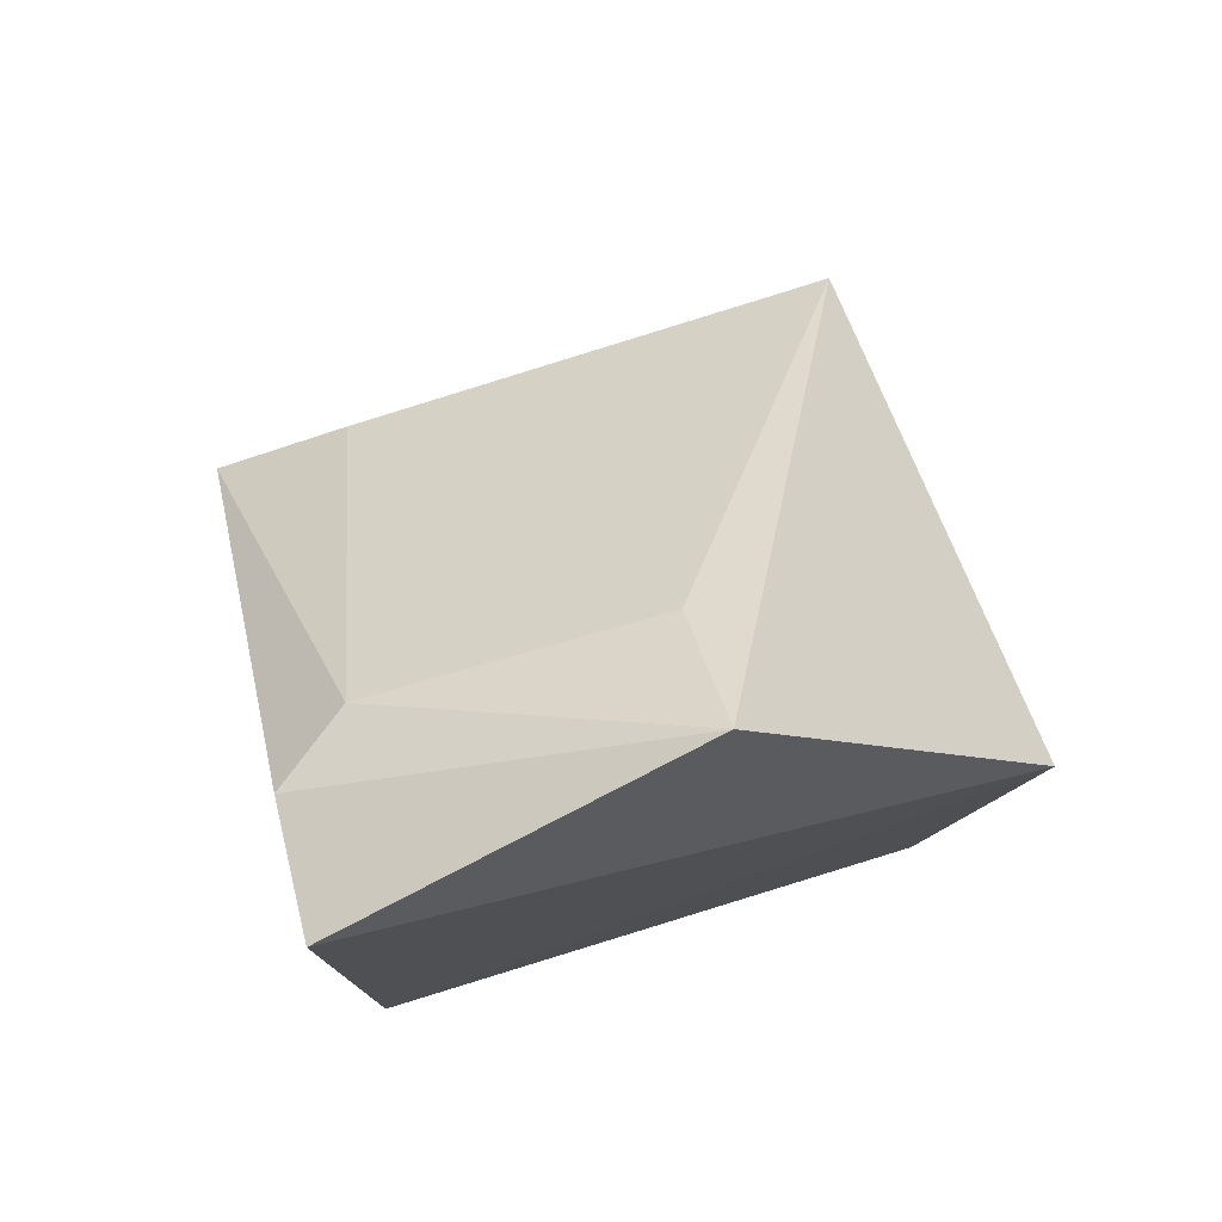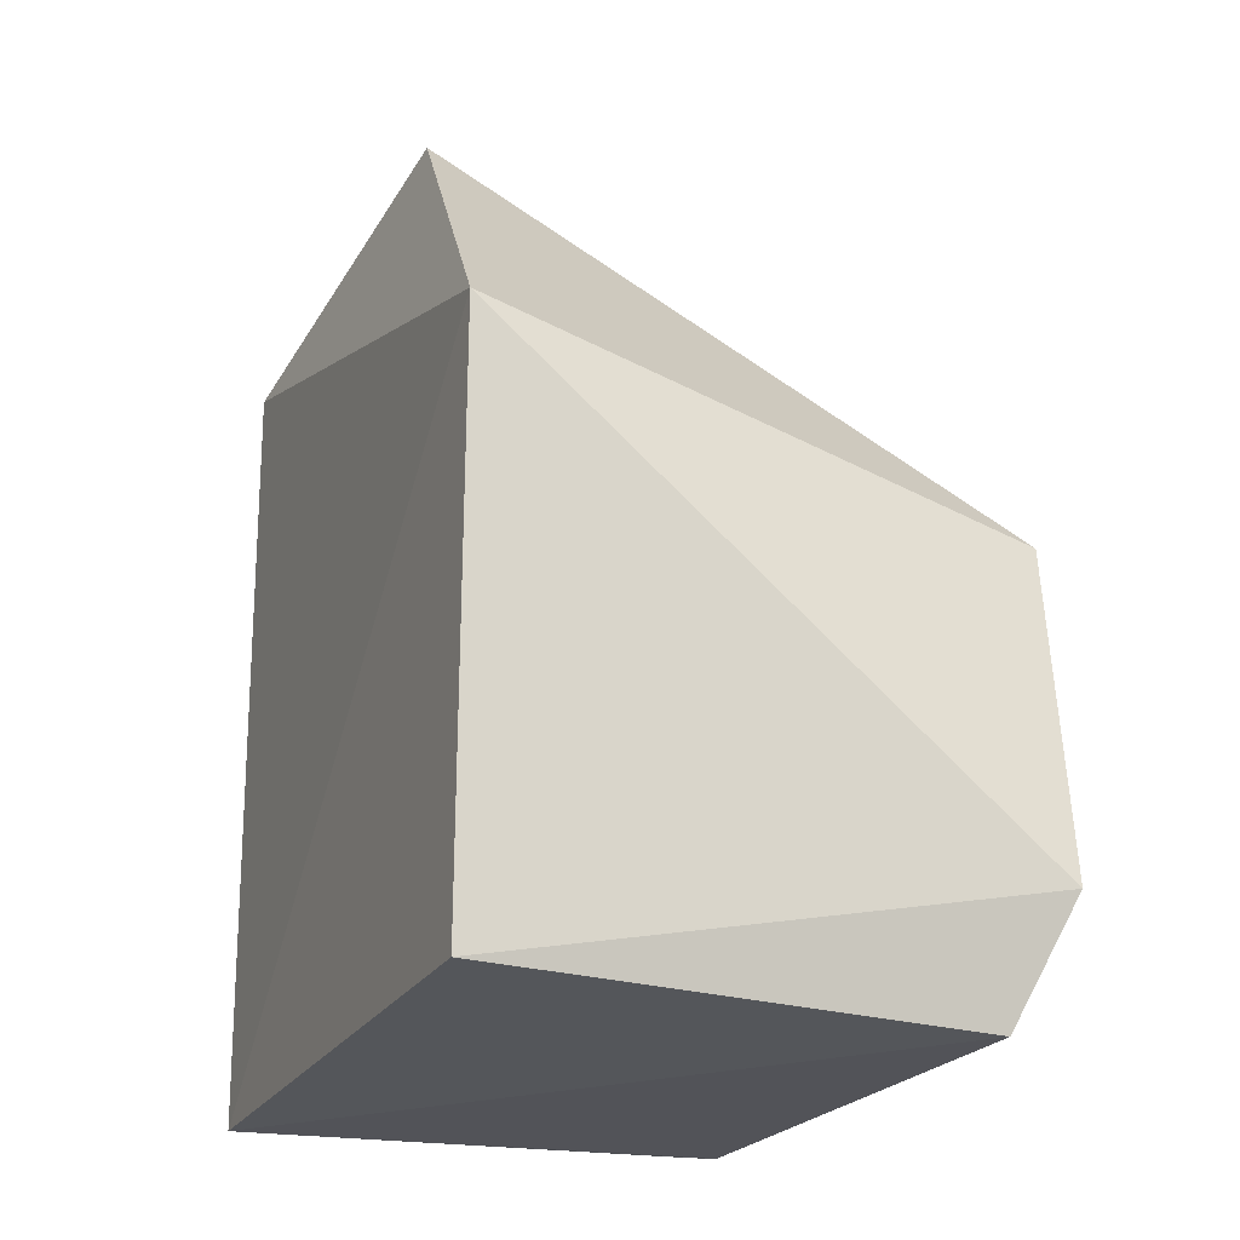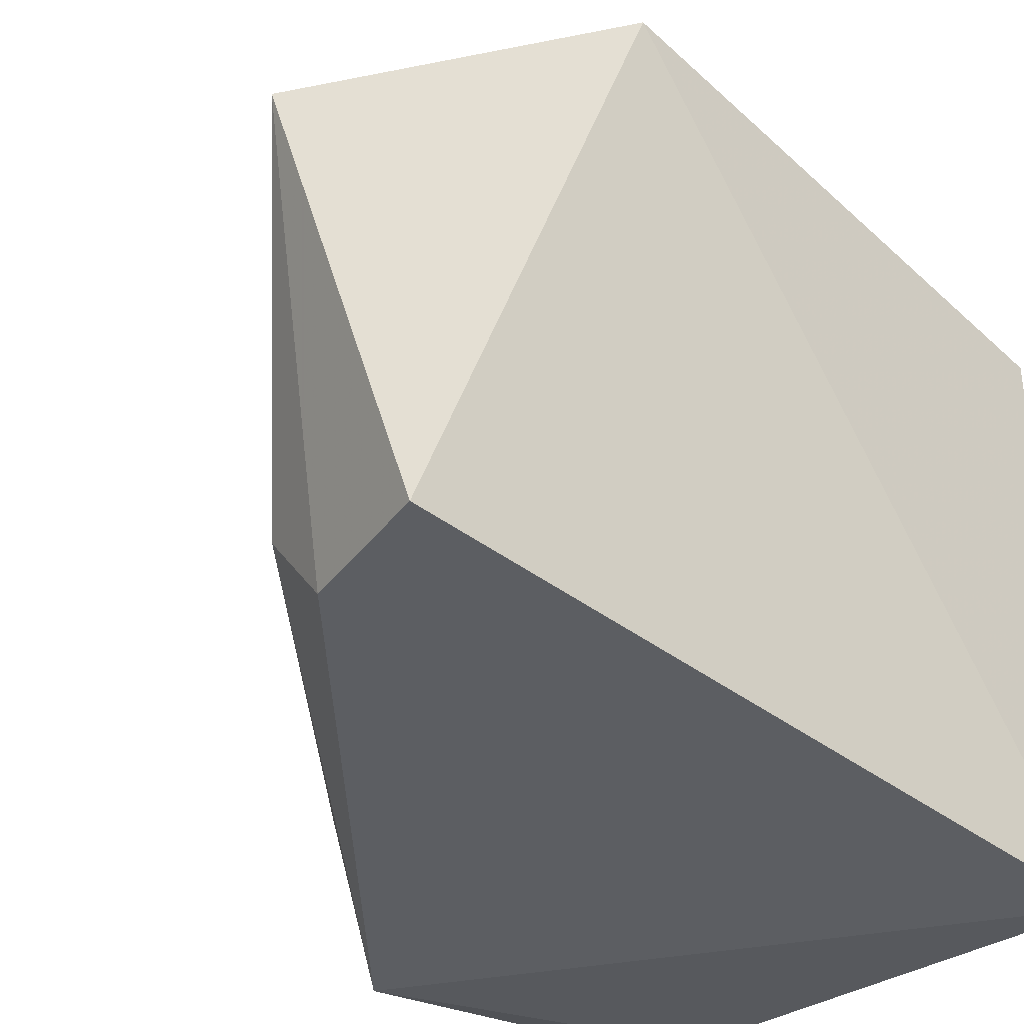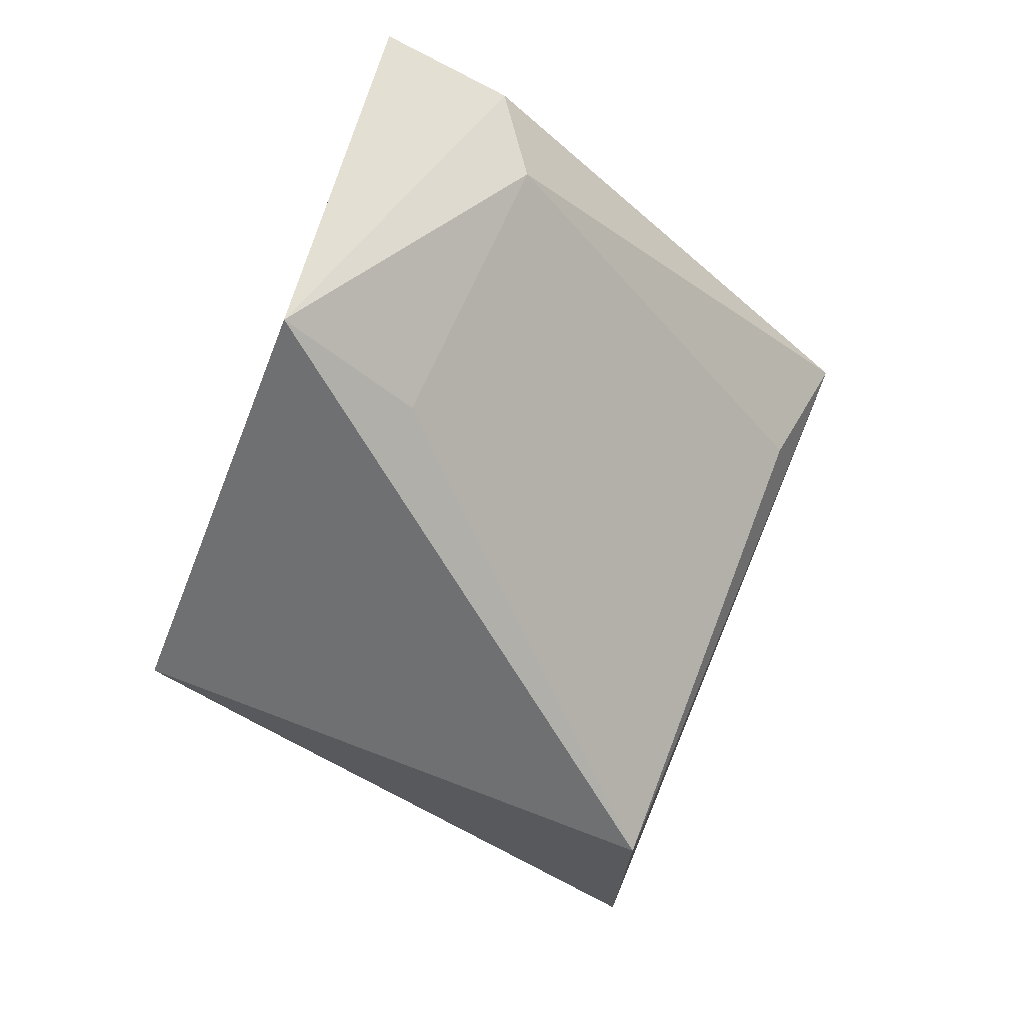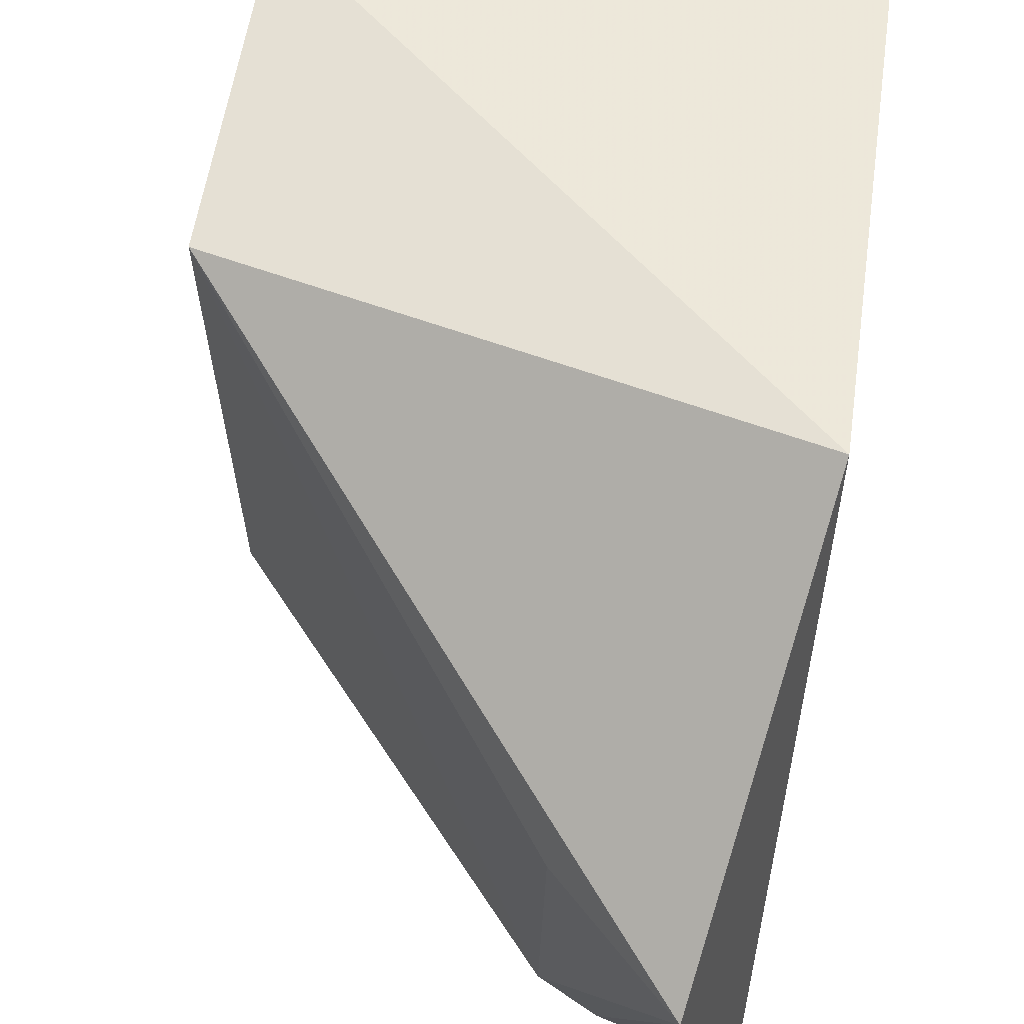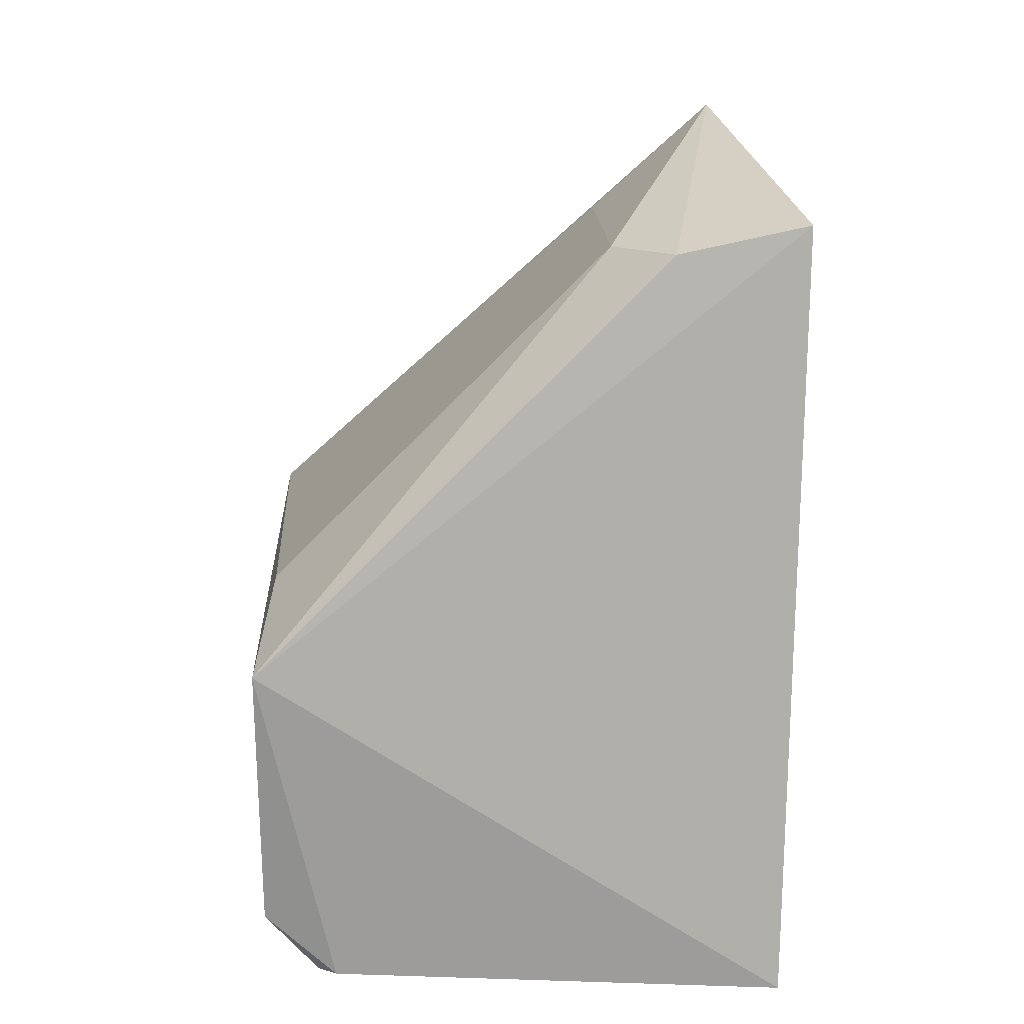
<metadata>
{"format":"obj","ext":"obj","renderer":"f3d","projection":"perspective","resolution":1024,"background":"white","views":[{"elev":76.7,"azim":73.2,"up":"+Z"},{"elev":-25.3,"azim":156.7,"up":"+Z"},{"elev":-38.0,"azim":46.7,"up":"+Y"},{"elev":73.2,"azim":-158.1,"up":"+Z"},{"elev":58.9,"azim":10.6,"up":"+Y"},{"elev":12.4,"azim":-3.2,"up":"+Z"}]}
</metadata>
<code>
v -0.02495 -0.04718 0.0546
v -0.02188 -0.06861 0.04849
v -0.02289 -0.03309 0.001798
v -0.05055 -0.03205 0.001098
v -0.05406 -0.06848 0.0224
v -0.02156 -0.02941 0.03385
v -0.03285 -0.06387 0.04694
v -0.05341 -0.03107 0.02702
v -0.02268 -0.0687 0.002272
v -0.05355 -0.02951 0.008063
v -0.02958 -0.0683 0.04685
v -0.03236 -0.04711 0.04797
v -0.05298 -0.06034 0.02648
v -0.05071 -0.06488 0.002545
v -0.04955 -0.0664 0.002832
v -0.05367 -0.03871 0.004827
v -0.05387 -0.06584 0.006443
f 6 1 2
f 8 1 6
f 9 2 5
f 9 6 2
f 9 3 6
f 9 4 3
f 10 6 3
f 10 3 4
f 10 8 6
f 10 5 8
f 11 7 5
f 11 5 2
f 11 2 1
f 11 1 7
f 12 8 7
f 12 7 1
f 12 1 8
f 13 8 5
f 13 5 7
f 13 7 8
f 14 4 9
f 15 14 9
f 15 9 5
f 16 10 4
f 16 4 14
f 16 5 10
f 17 15 5
f 17 14 15
f 17 16 14
f 17 5 16

</code>
